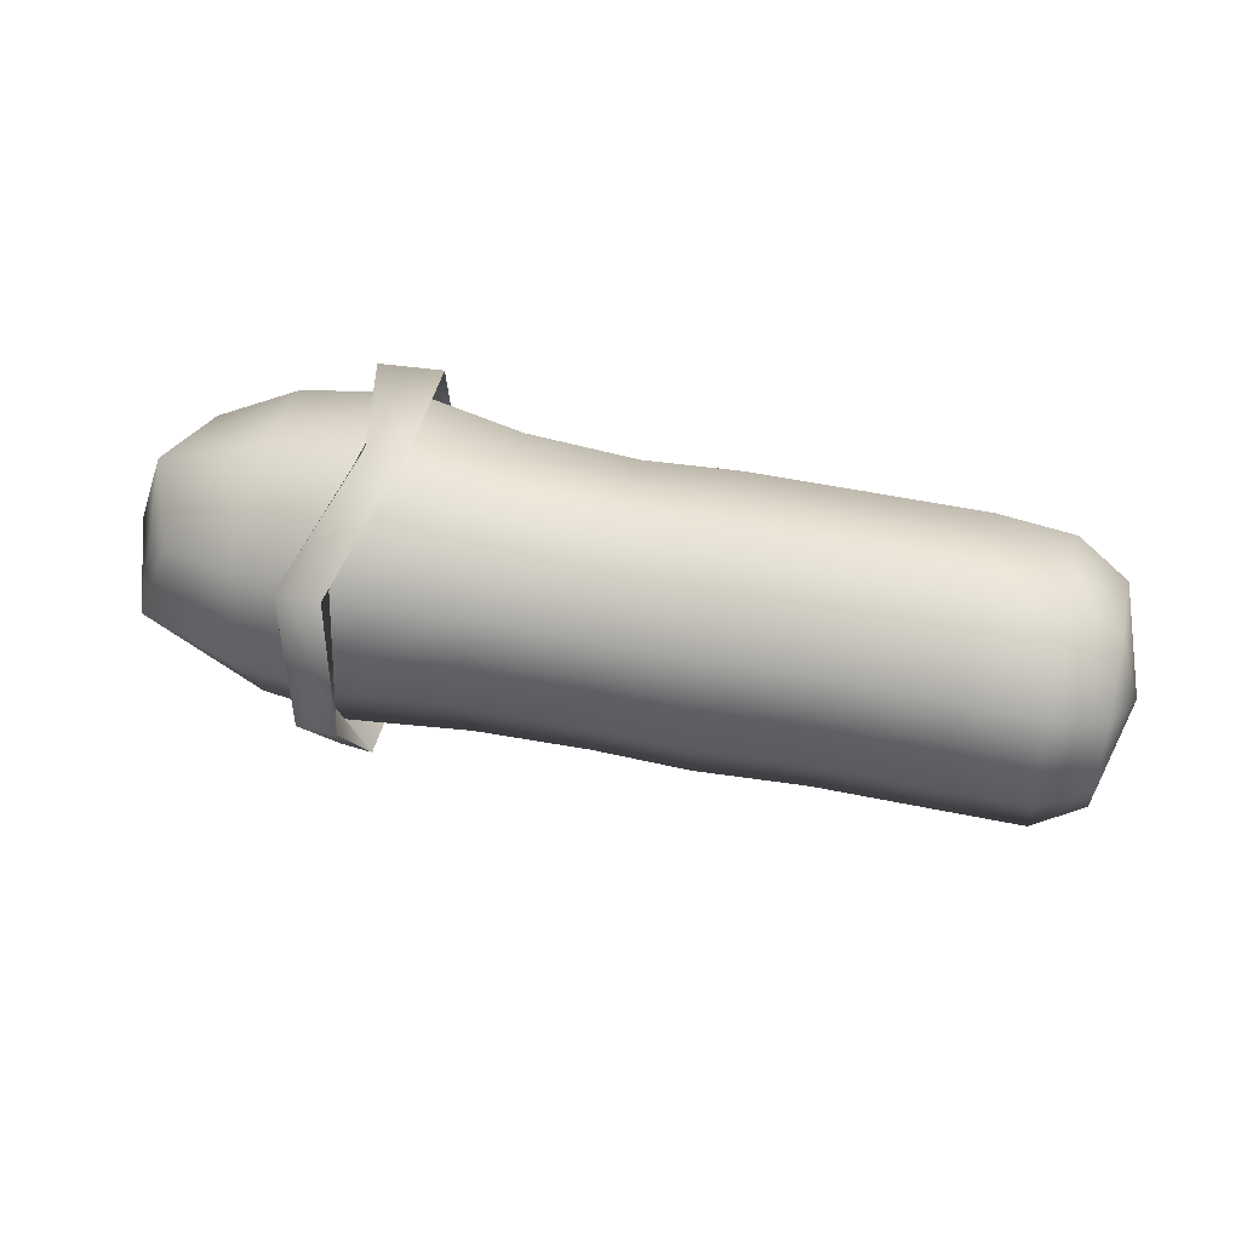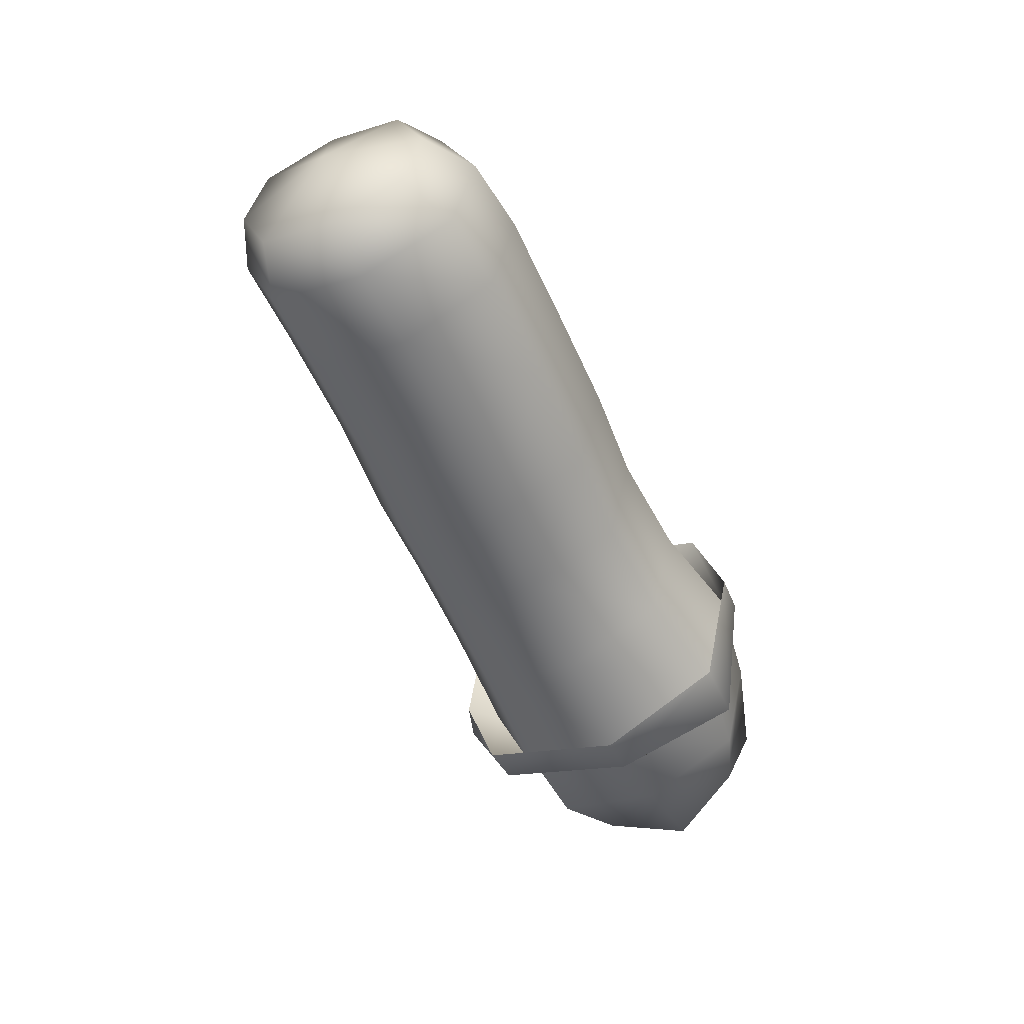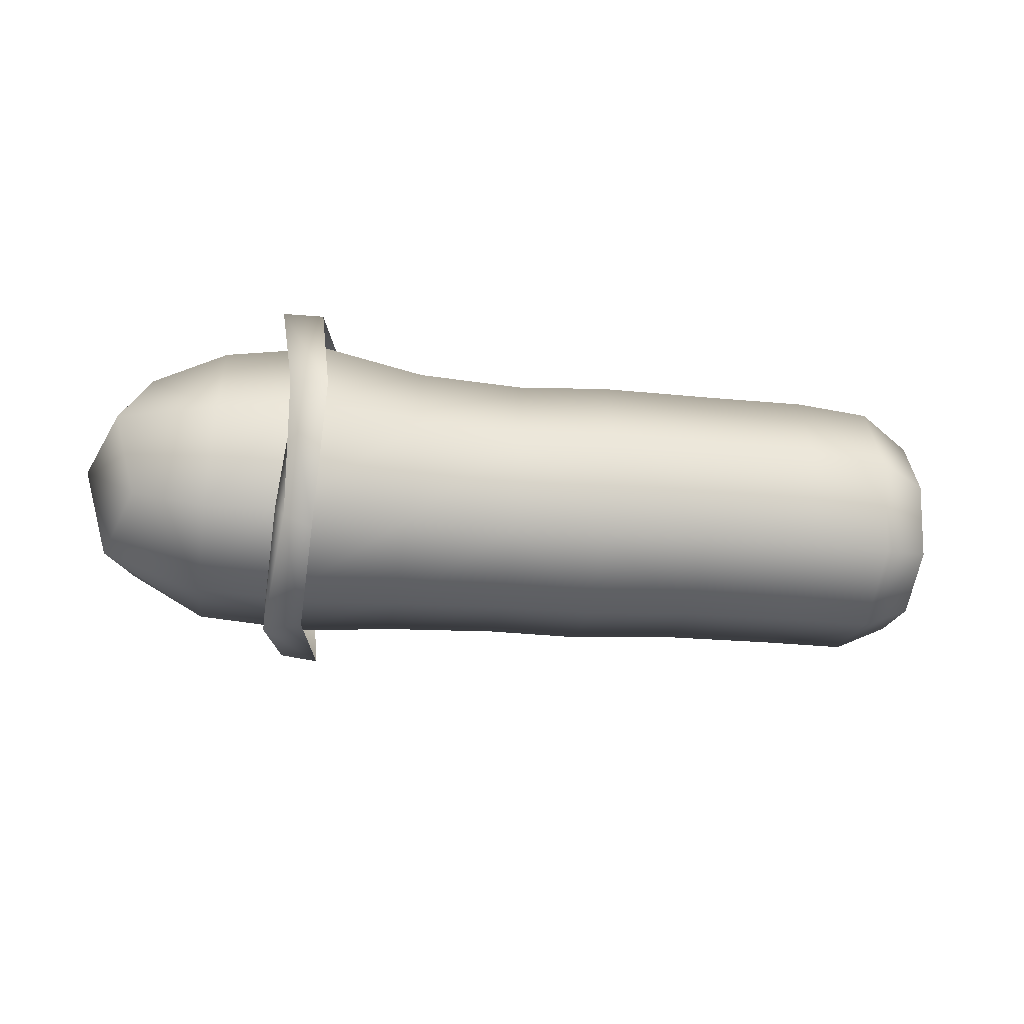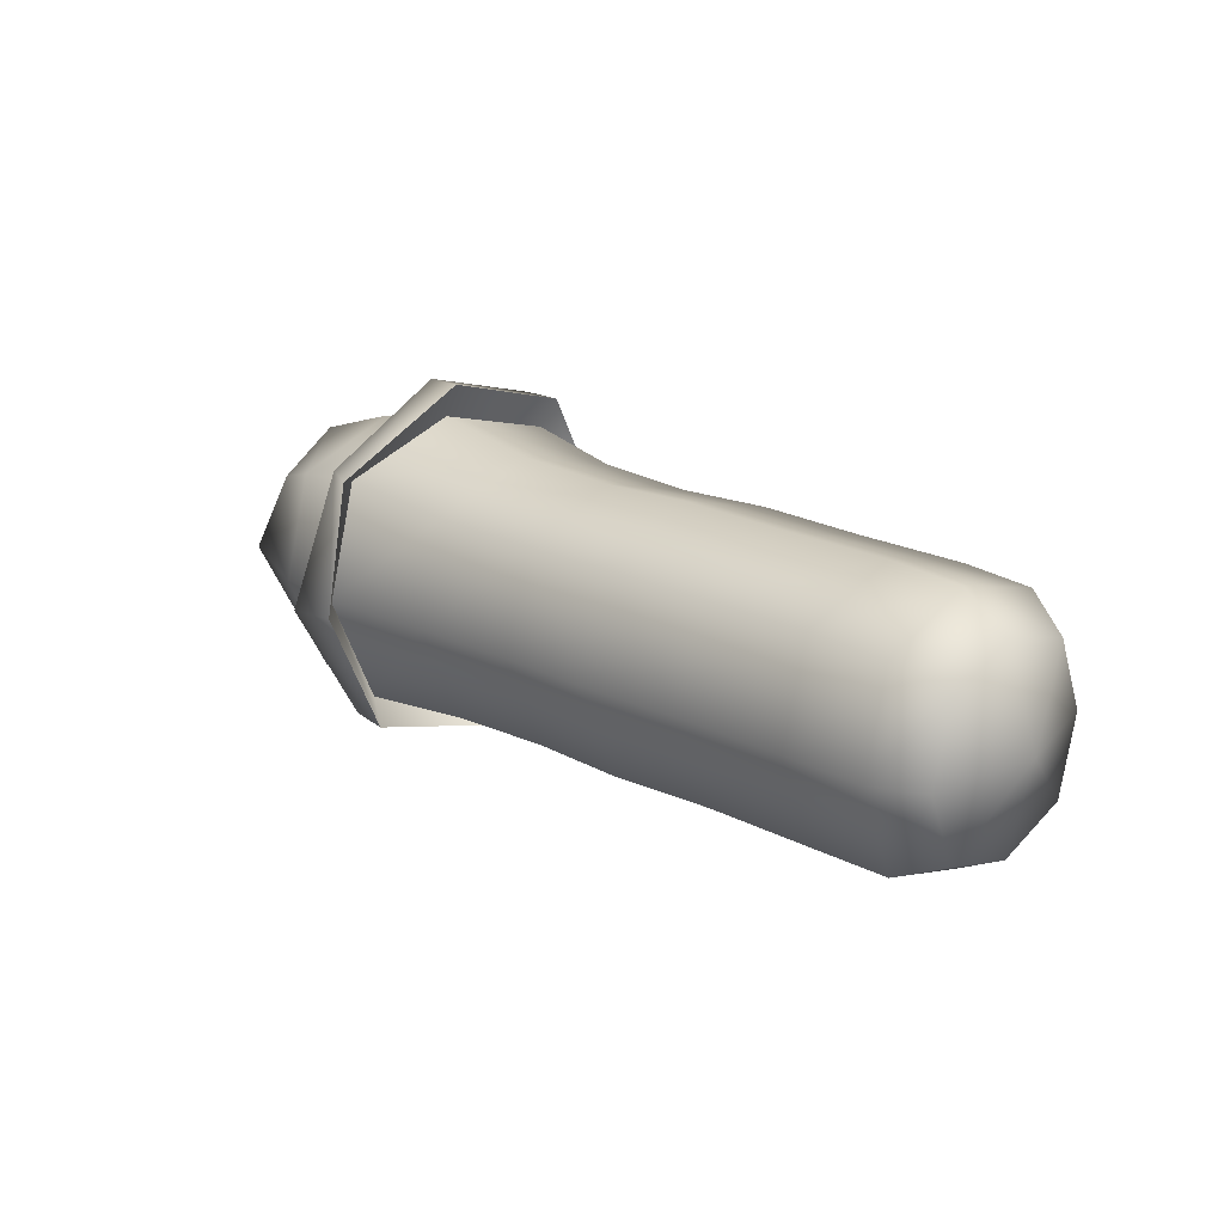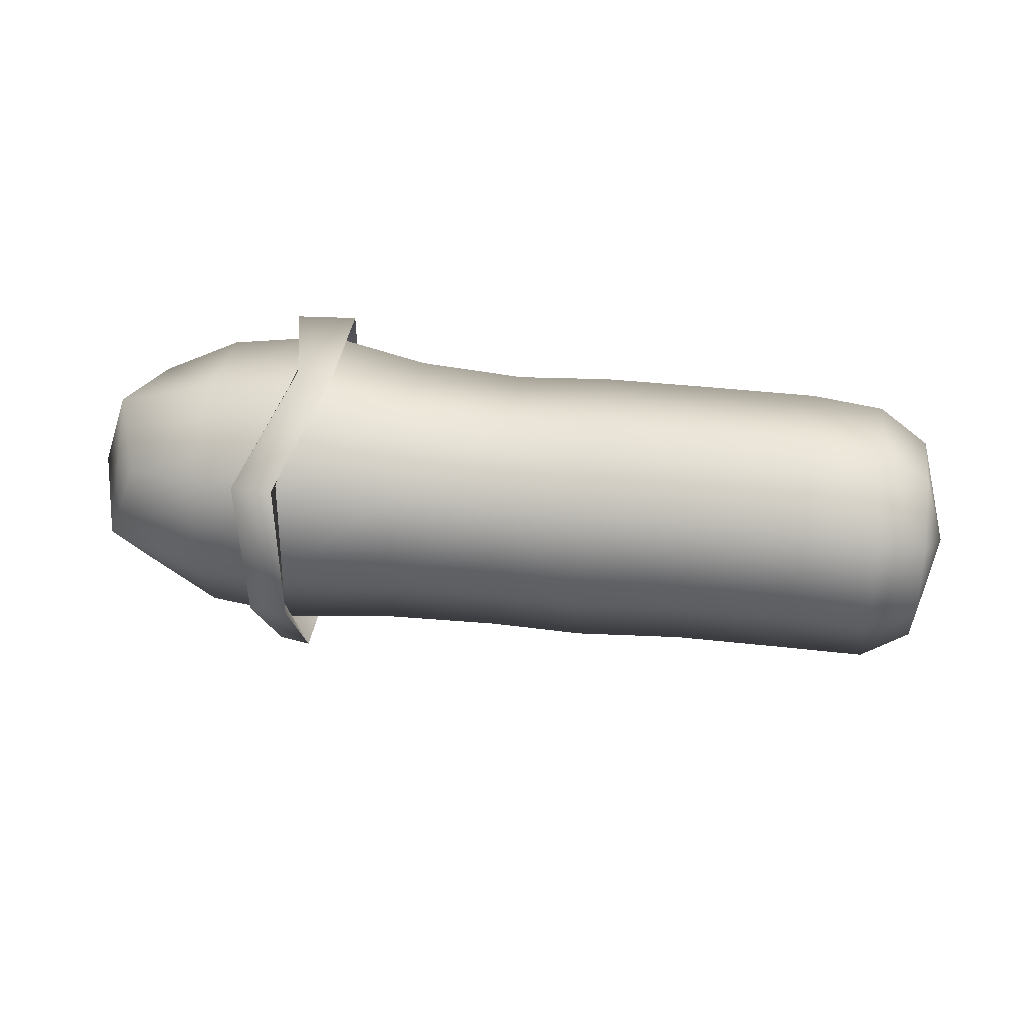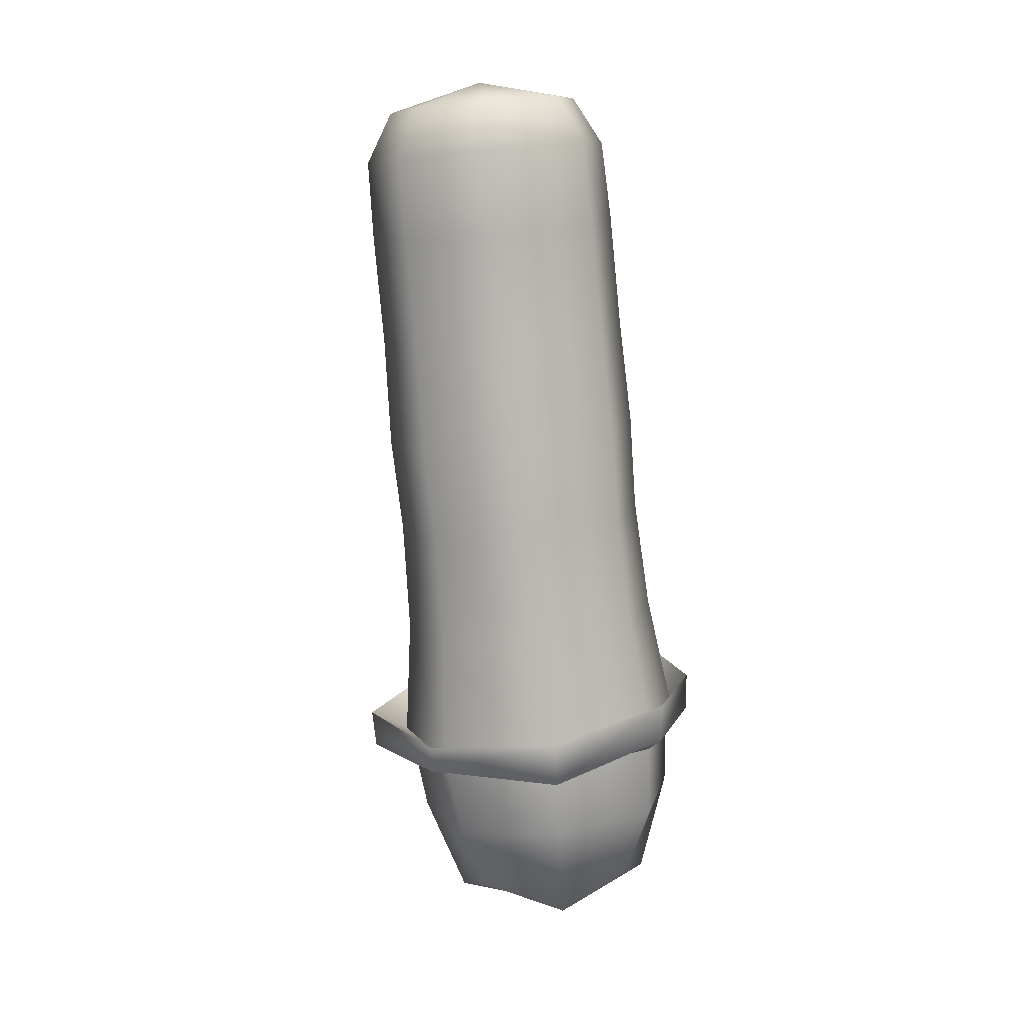
<metadata>
{"format":"obj","ext":"obj","renderer":"f3d","projection":"perspective","resolution":1024,"background":"white","views":[{"elev":53.1,"azim":14.0,"up":"+Y"},{"elev":-54.7,"azim":115.8,"up":"+Z"},{"elev":-41.8,"azim":-7.6,"up":"+Y"},{"elev":19.0,"azim":47.0,"up":"+Z"},{"elev":45.5,"azim":9.1,"up":"+Y"},{"elev":-78.4,"azim":95.5,"up":"+Y"}]}
</metadata>
<code>
g default
v 0.03971 -0.06331 0.4526
v 0.413 -0.03603 0.439
v -0.2871 -0.08233 0.4422
v 0.03324 -0.3947 0.3122
v -0.2936 -0.4061 0.3052
v 0.4067 -0.3596 0.302
v 0.02864 -0.4814 -0.03724
v -0.2981 -0.4906 -0.03606
v 0.4022 -0.4442 -0.03916
v 0.02773 -0.3409 -0.3688
v -0.299 -0.3536 -0.3598
v 0.4014 -0.3071 -0.3628
v 0.03236 0.008407 -0.4554
v -0.2943 -0.0123 -0.4444
v 0.4059 0.03397 -0.4474
v 0.03882 0.34 -0.3151
v -0.2878 0.3114 -0.3074
v 0.4122 0.3576 -0.3104
v 0.04343 0.4265 0.03435
v -0.2833 0.396 0.03385
v 0.4167 0.4421 0.03072
v 0.04434 0.2862 0.3659
v -0.2824 0.2589 0.3576
v 0.4176 0.3051 0.3544
v 0.8073 0.3172 0.3531
v 0.8065 0.4538 0.03033
v 0.802 0.3695 -0.3098
v 0.7957 0.04685 -0.4464
v 0.7912 -0.2933 -0.3621
v 0.7921 -0.4299 -0.03936
v 0.7965 -0.3457 0.3008
v 0.8028 -0.02296 0.4374
v 1.234 0.2153 0.2614
v 1.228 0.3181 0.01696
v 1.227 0.2554 -0.241
v 1.234 0.01385 -0.3451
v 1.243 -0.2411 -0.2818
v 1.249 -0.344 -0.0374
v 1.249 -0.2813 0.2206
v 1.243 -0.03968 0.3247
v -0.6563 0.2641 0.3683
v -0.6684 -0.08804 0.4562
v -0.6825 -0.4247 0.3141
v -0.6893 -0.511 -0.03938
v -0.6881 -0.3703 -0.375
v -0.6759 -0.01547 -0.4627
v -0.6619 0.3185 -0.3208
v -0.655 0.4074 0.03287
v -1.054 0.3182 0.4146
v -1.082 -0.07513 0.5132
v -1.112 -0.4514 0.3543
v -1.124 -0.5476 -0.04151
v -1.118 -0.3904 -0.4174
v -1.09 0.006138 -0.5158
v -1.06 0.3792 -0.3571
v -1.048 0.4786 0.03893
v 1.323 0.000224 -0.007796
v 1.063 0.2964 0.3453
v 1.075 -0.03299 0.4271
v 1.084 -0.3452 0.293
v 1.083 -0.4263 -0.03954
v 1.076 -0.2935 -0.3546
v 1.064 0.03594 -0.4363
v 1.055 0.3481 -0.3021
v 1.055 0.4292 0.0303
v -1.041 0.3823 0.5055
v -0.9484 0.4078 -0.4358
v -0.9543 -0.4897 -0.4567
v -1.01 -0.5586 0.39
v -0.9996 -0.09616 0.6387
v -0.919 0.5243 0.01438
v -0.9901 -0.01939 -0.588
v -1.02 -0.6319 -0.05788
v -1.11 -0.5227 0.4032
v -1.13 -0.09594 0.6367
v -1.186 0.3761 0.506
v -1.051 0.5162 0.02074
v -1.164 0.4013 -0.4194
v -1.123 -0.02019 -0.5735
v -1.086 -0.4842 -0.444
v -1.151 -0.6756 -0.05054
v -1.653 -0.3366 0.2403
v -1.644 0.1822 0.284
v -1.653 0.2249 -0.2359
v -1.661 -0.2939 -0.2785
v -1.737 -0.08343 0.355
v -1.737 0.2955 0.03351
v -1.749 -0.02585 -0.3465
v -1.749 -0.4048 -0.02505
v -1.86 -0.0531 0.006722
v -1.391 -0.4373 0.3194
v -1.386 -0.09616 0.4649
v -1.383 0.2631 0.3769
v -1.388 0.4092 0.03634
v -1.394 0.3206 -0.3235
v -1.4 -0.01939 -0.4689
v -1.402 -0.3798 -0.3809
v -1.397 -0.5247 -0.04029
v -1.144 -0.4381 0.3445
v -1.115 -0.07384 0.4983
v -1.088 0.307 0.4029
v -1.082 0.4623 0.03921
v -1.094 0.366 -0.3442
v -1.123 0.004843 -0.4978
v -1.15 -0.3791 -0.4026
v -1.155 -0.5313 -0.03867
g FoodMediumRLowerArm
f 2 24 22 1
f 1 22 23 3
f 3 5 4 1
f 1 4 6 2
f 5 8 7 4
f 4 7 9 6
f 8 11 10 7
f 7 10 12 9
f 11 14 13 10
f 10 13 15 12
f 14 17 16 13
f 13 16 18 15
f 17 20 19 16
f 16 19 21 18
f 20 23 22 19
f 19 22 24 21
f 24 25 26 21
f 21 26 27 18
f 18 27 28 15
f 15 28 29 12
f 12 29 30 9
f 9 30 31 6
f 6 31 32 2
f 2 32 25 24
f 65 58 33 34
f 65 34 35 64
f 64 35 36 63
f 63 36 37 62
f 62 37 38 61
f 61 38 39 60
f 60 39 40 59
f 59 40 33 58
f 42 3 23 41
f 43 5 3 42
f 44 8 5 43
f 45 11 8 44
f 46 14 11 45
f 47 17 14 46
f 48 20 17 47
f 41 23 20 48
f 50 42 41 49
f 51 43 42 50
f 52 44 43 51
f 53 45 44 52
f 54 46 45 53
f 55 47 46 54
f 56 48 47 55
f 49 41 48 56
f 34 57 35
f 33 57 34
f 40 57 33
f 39 57 40
f 38 57 39
f 37 57 38
f 36 57 37
f 35 57 36
f 32 59 58 25
f 31 60 59 32
f 30 61 60 31
f 29 62 61 30
f 28 63 62 29
f 27 64 63 28
f 26 65 64 27
f 25 58 65 26
f 69 51 50 70
f 70 50 49 66
f 66 49 56 71
f 71 56 55 67
f 67 55 54 72
f 72 54 53 68
f 68 53 52 73
f 73 52 51 69
f 69 70 75 74
f 70 66 76 75
f 66 71 77 76
f 71 67 78 77
f 67 72 79 78
f 72 68 80 79
f 68 73 81 80
f 73 69 74 81
f 91 92 86 82
f 92 93 83 86
f 93 94 87 83
f 94 95 84 87
f 95 96 88 84
f 96 97 85 88
f 97 98 89 85
f 98 91 82 89
f 82 86 90 89
f 89 90 88 85
f 90 87 84 88
f 86 83 87 90
f 91 99 100 92
f 92 100 101 93
f 93 101 102 94
f 94 102 103 95
f 95 103 104 96
f 96 104 105 97
f 97 105 106 98
f 98 106 99 91
f 75 76 101 100
f 76 77 102 101
f 77 78 103 102
f 78 79 104 103
f 79 80 105 104
f 80 81 106 105
f 81 74 99 106
f 74 75 100 99

</code>
